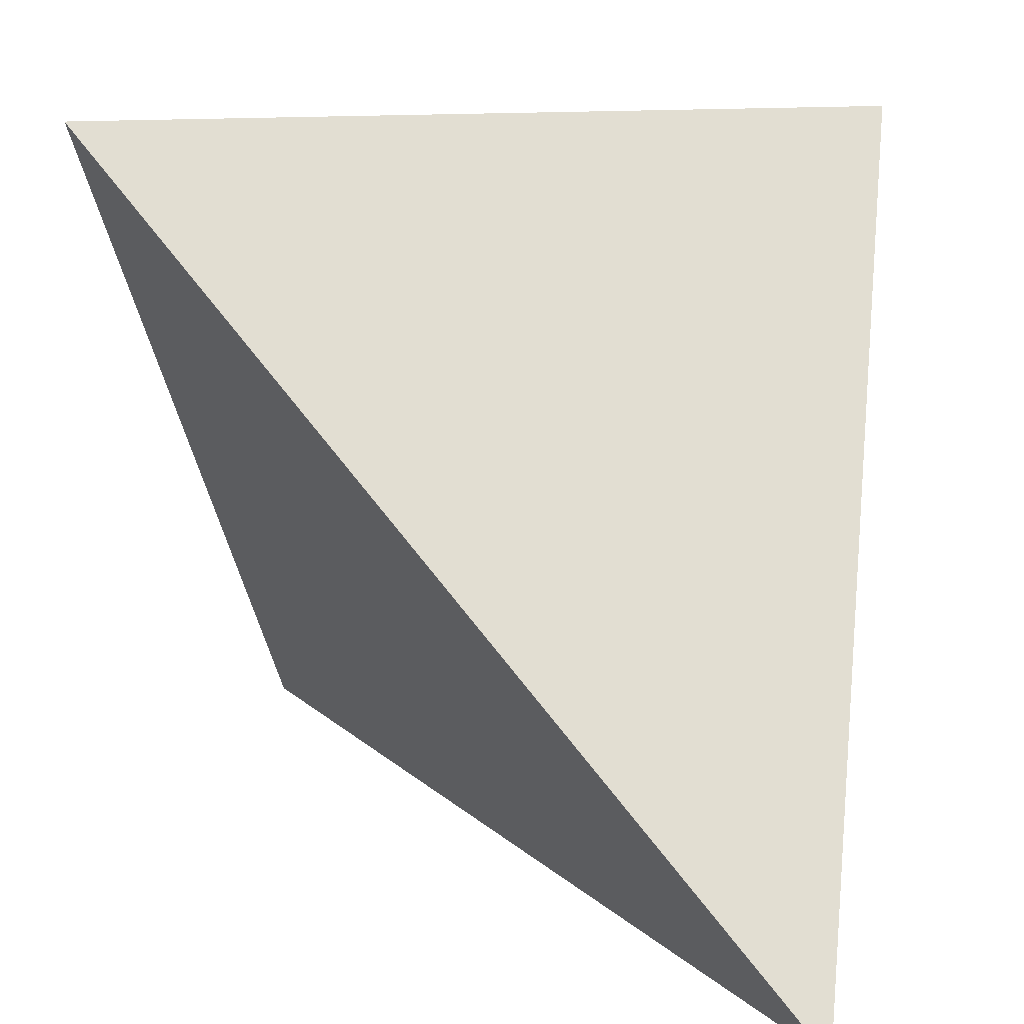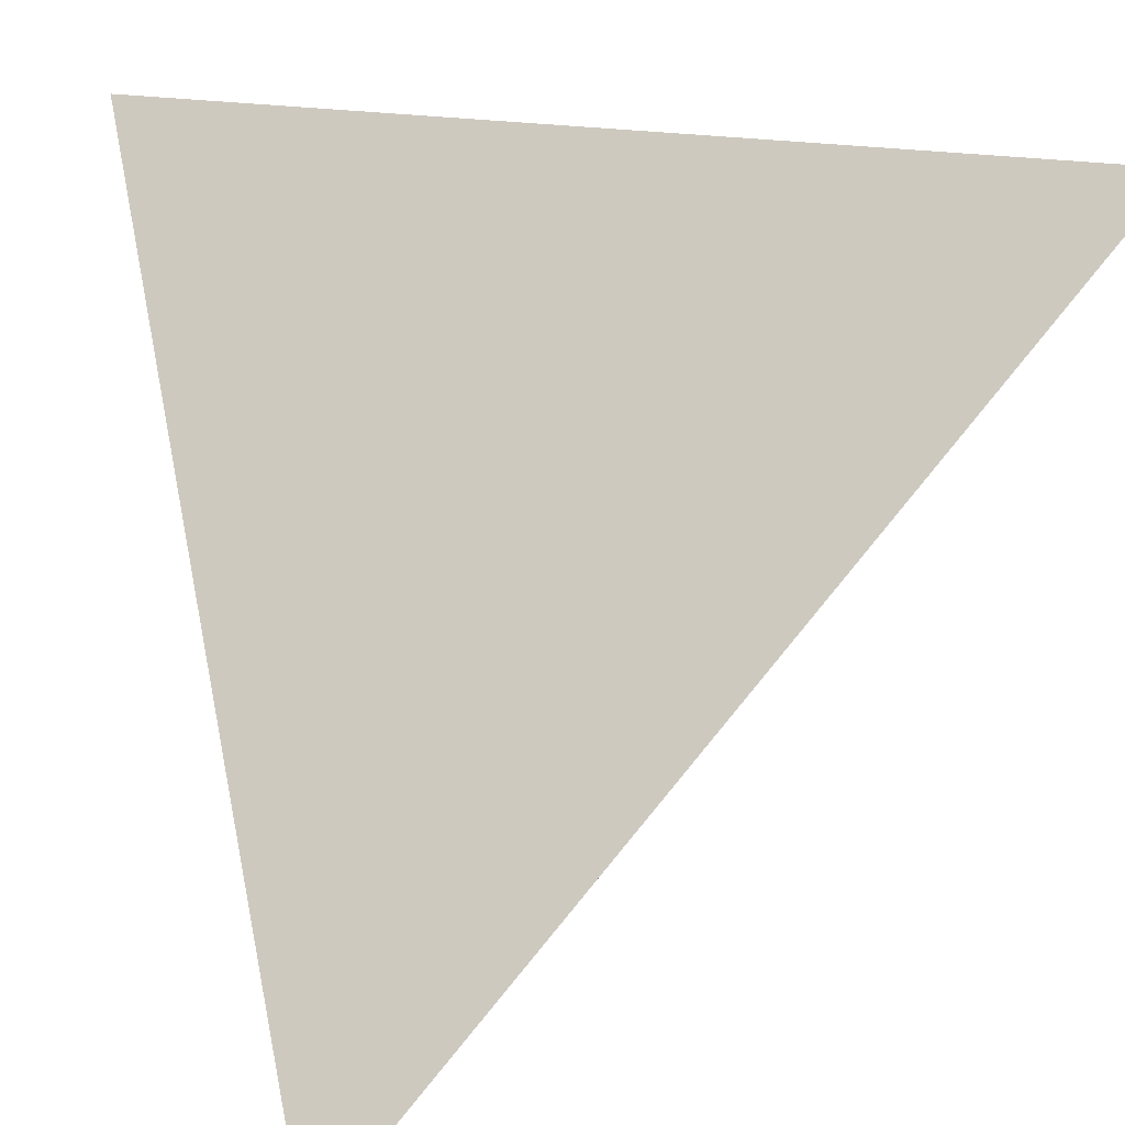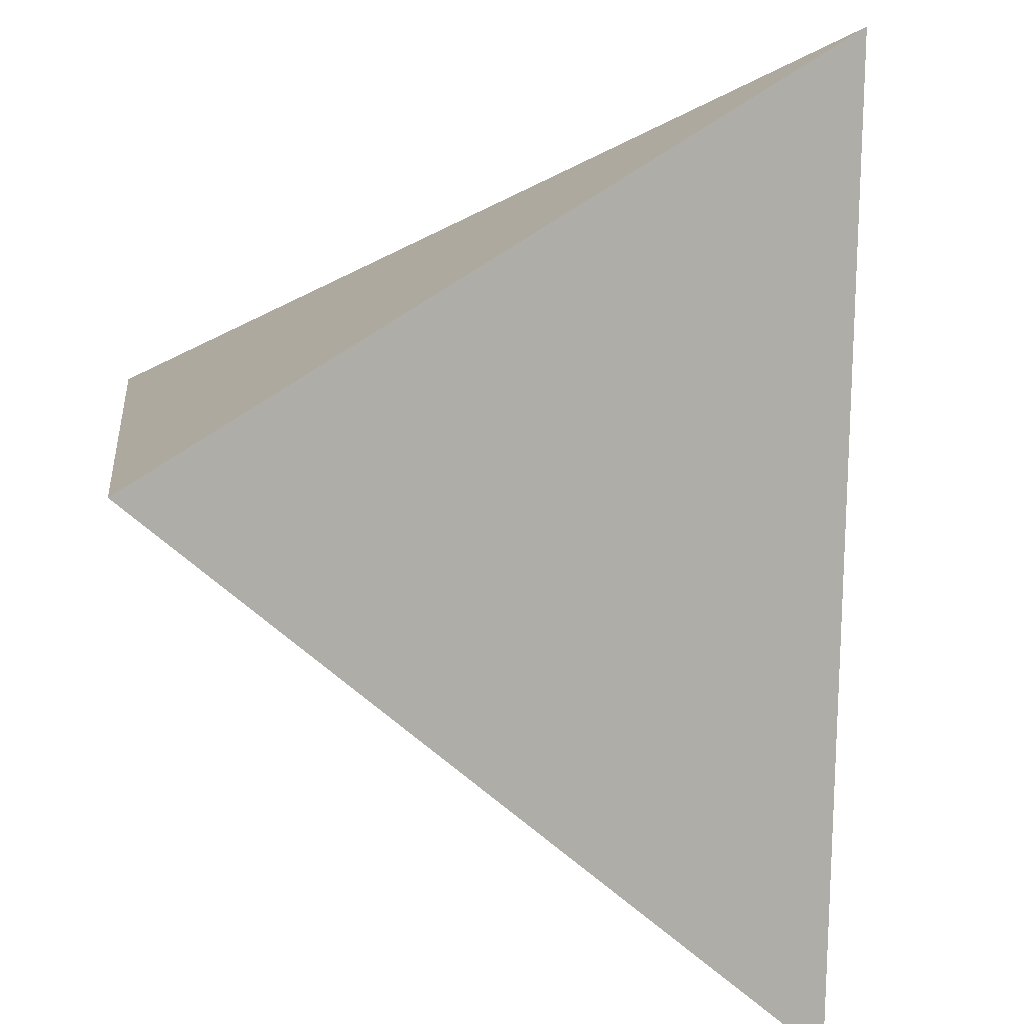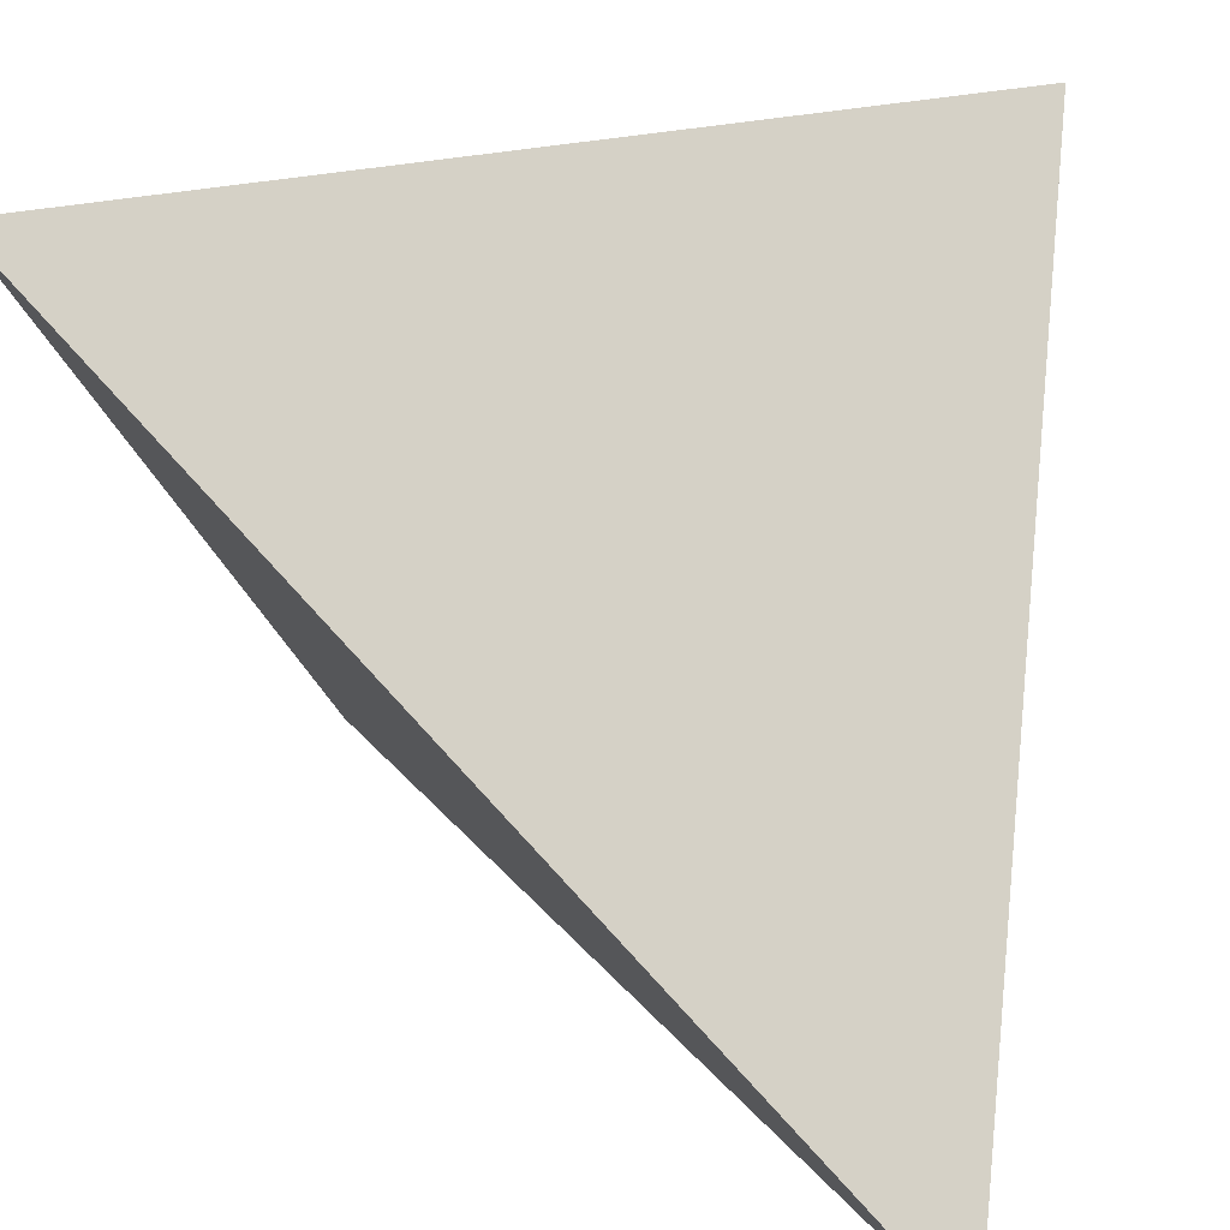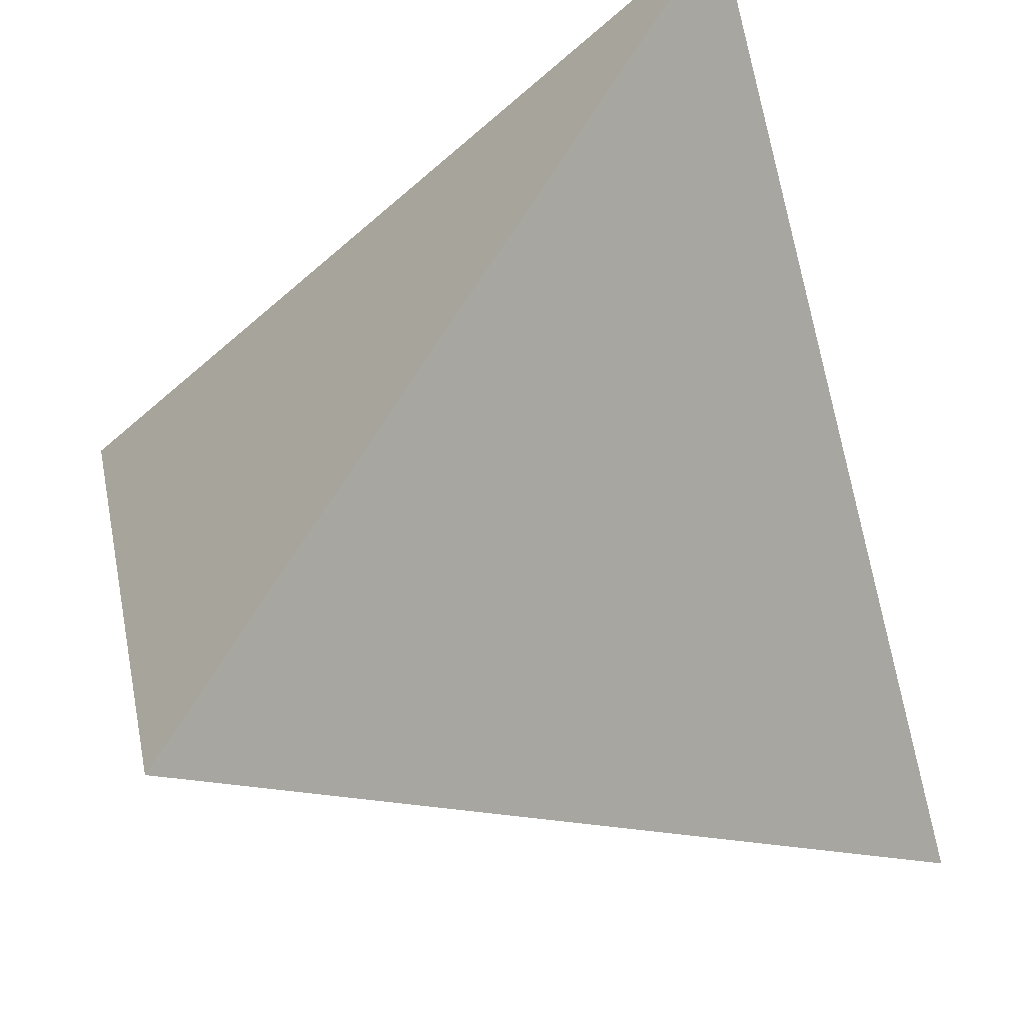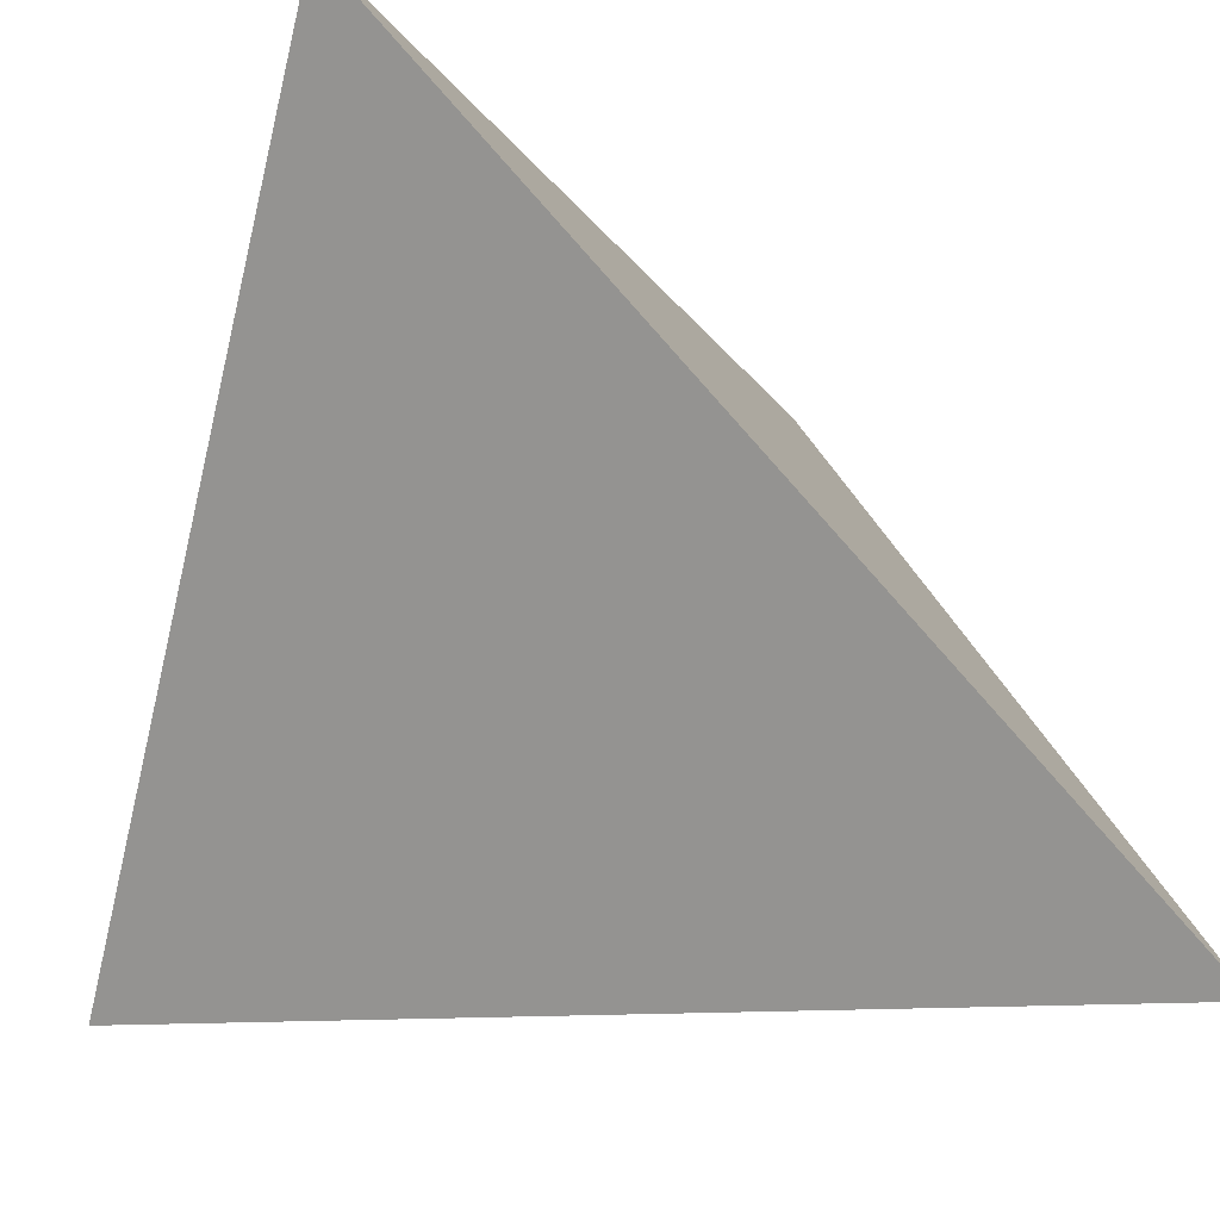
<metadata>
{"format":"obj","ext":"obj","renderer":"f3d","projection":"perspective","resolution":1024,"background":"white","views":[{"elev":10.5,"azim":-169.8,"up":"+Y"},{"elev":20.2,"azim":-115.6,"up":"+Y"},{"elev":-36.9,"azim":79.3,"up":"+Y"},{"elev":22.3,"azim":-72.8,"up":"+Z"},{"elev":62.8,"azim":-105.4,"up":"+Z"},{"elev":-20.4,"azim":160.3,"up":"+Y"}]}
</metadata>
<code>
v 1.01 1.02 0.5
v 0.755 1.02 0.755
v 0.753 0.7297 0.4638
v 1.01 0.765 0.755
f 2 1 3
f 3 1 4
f 4 1 2
f 4 2 3

</code>
